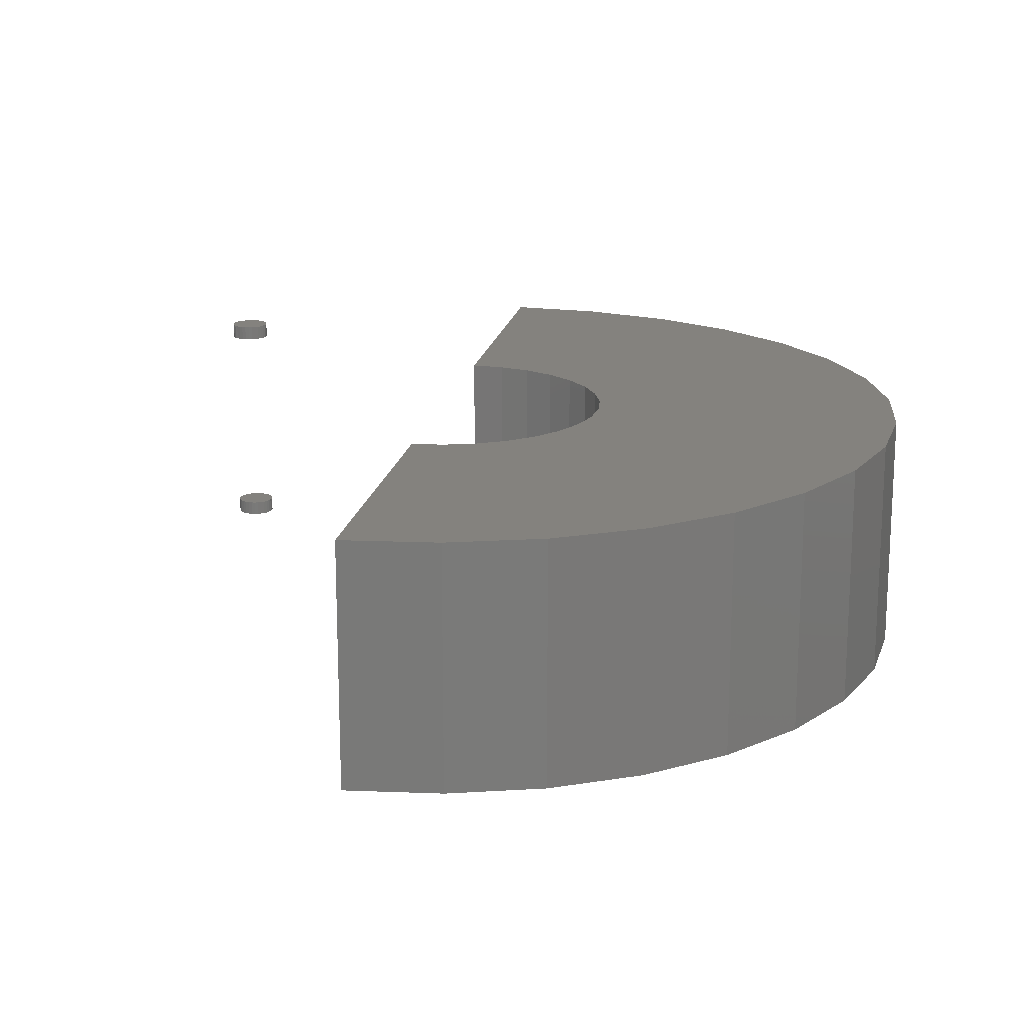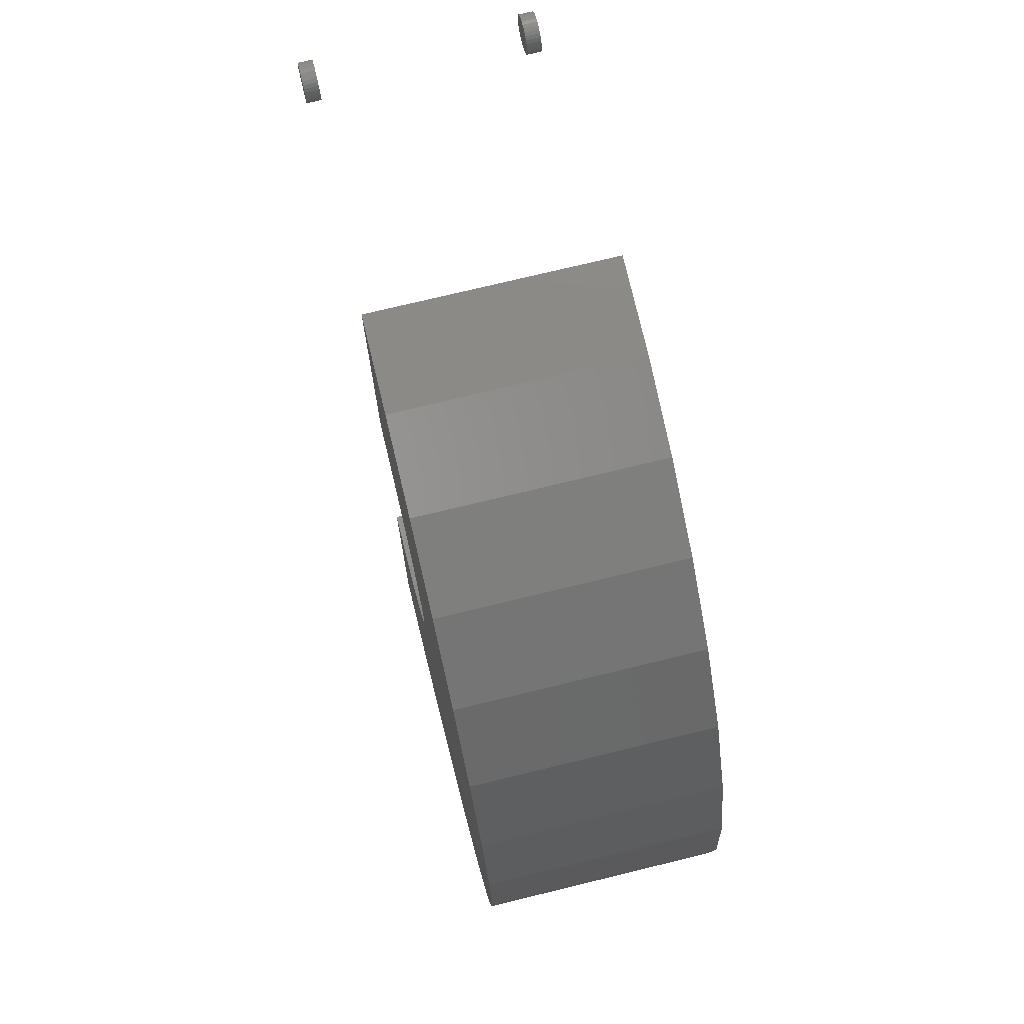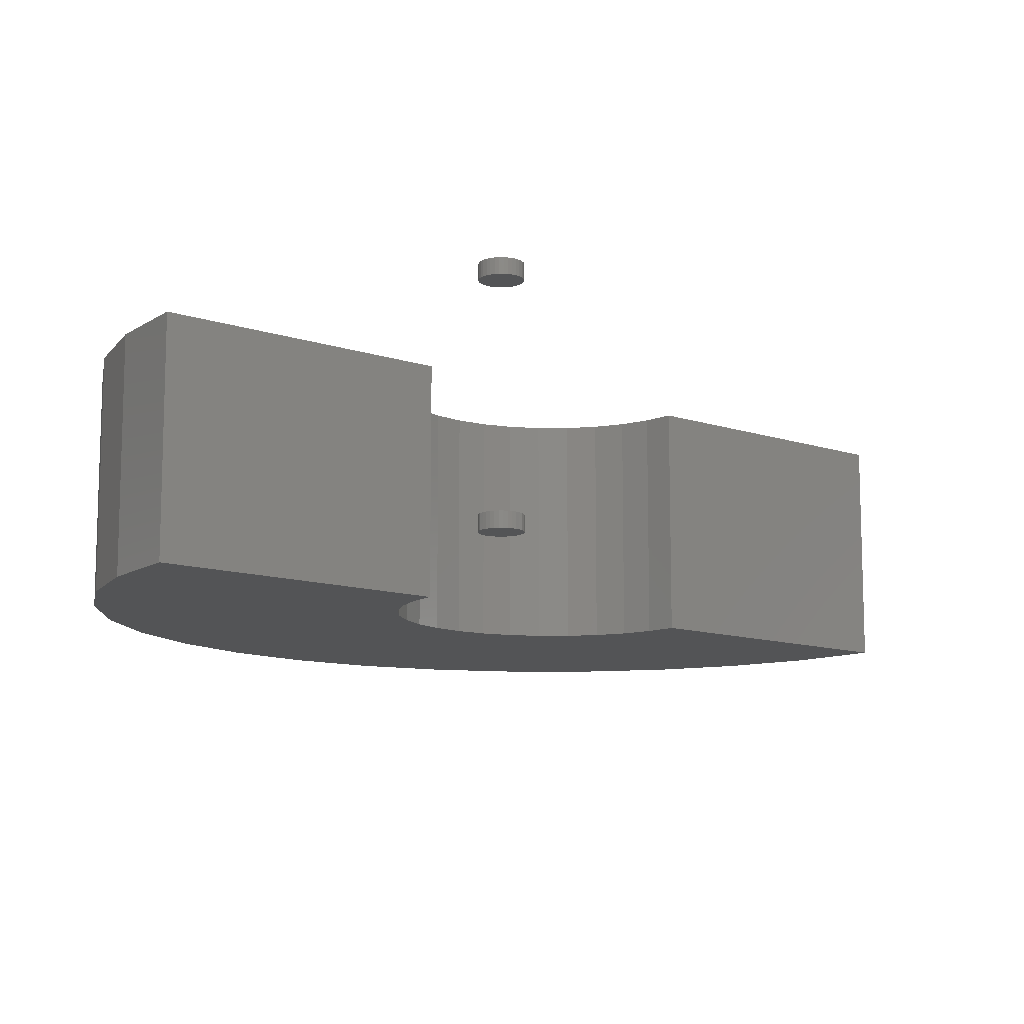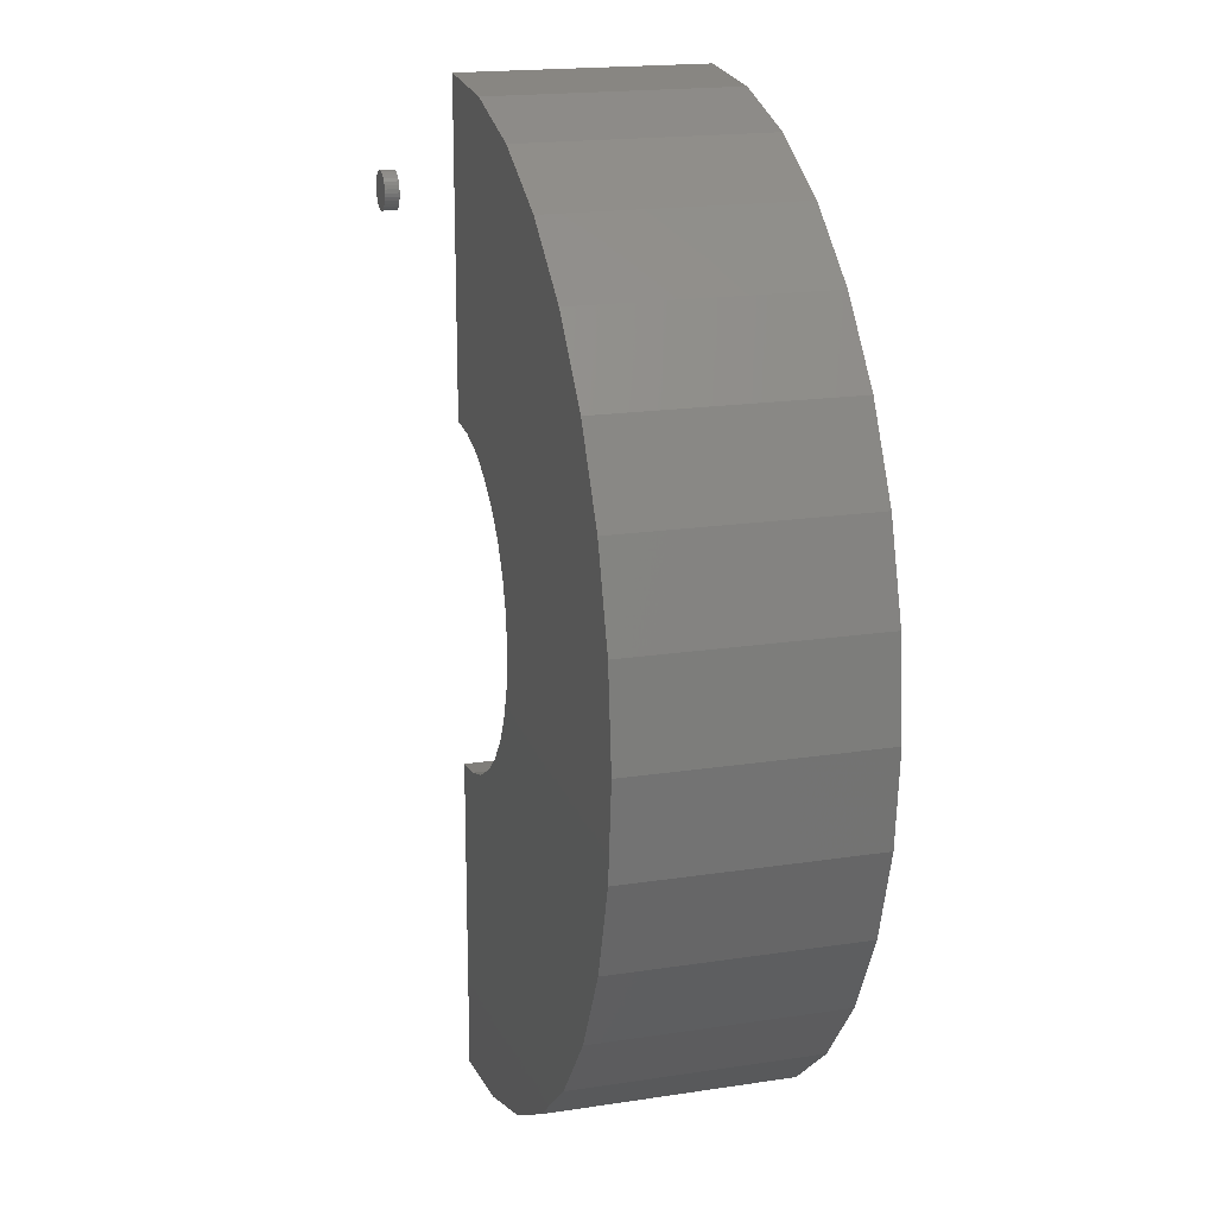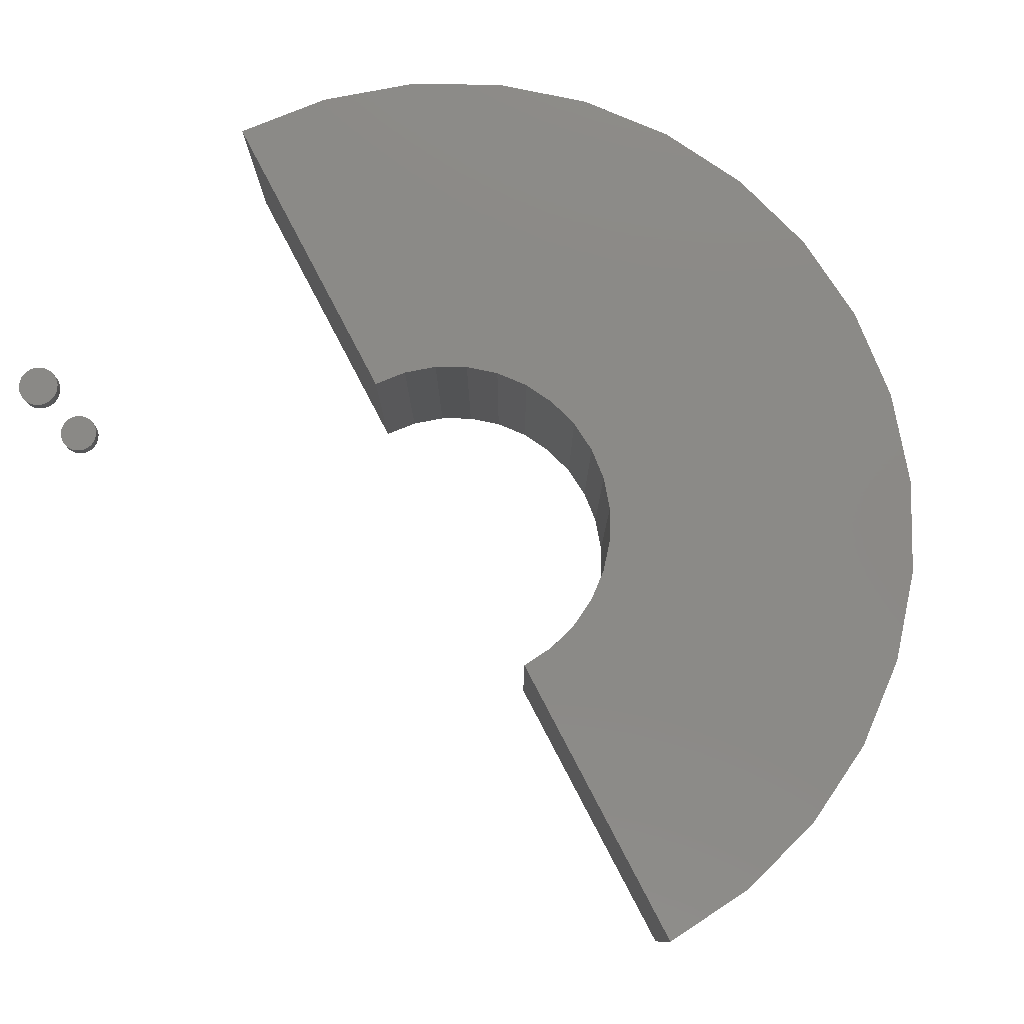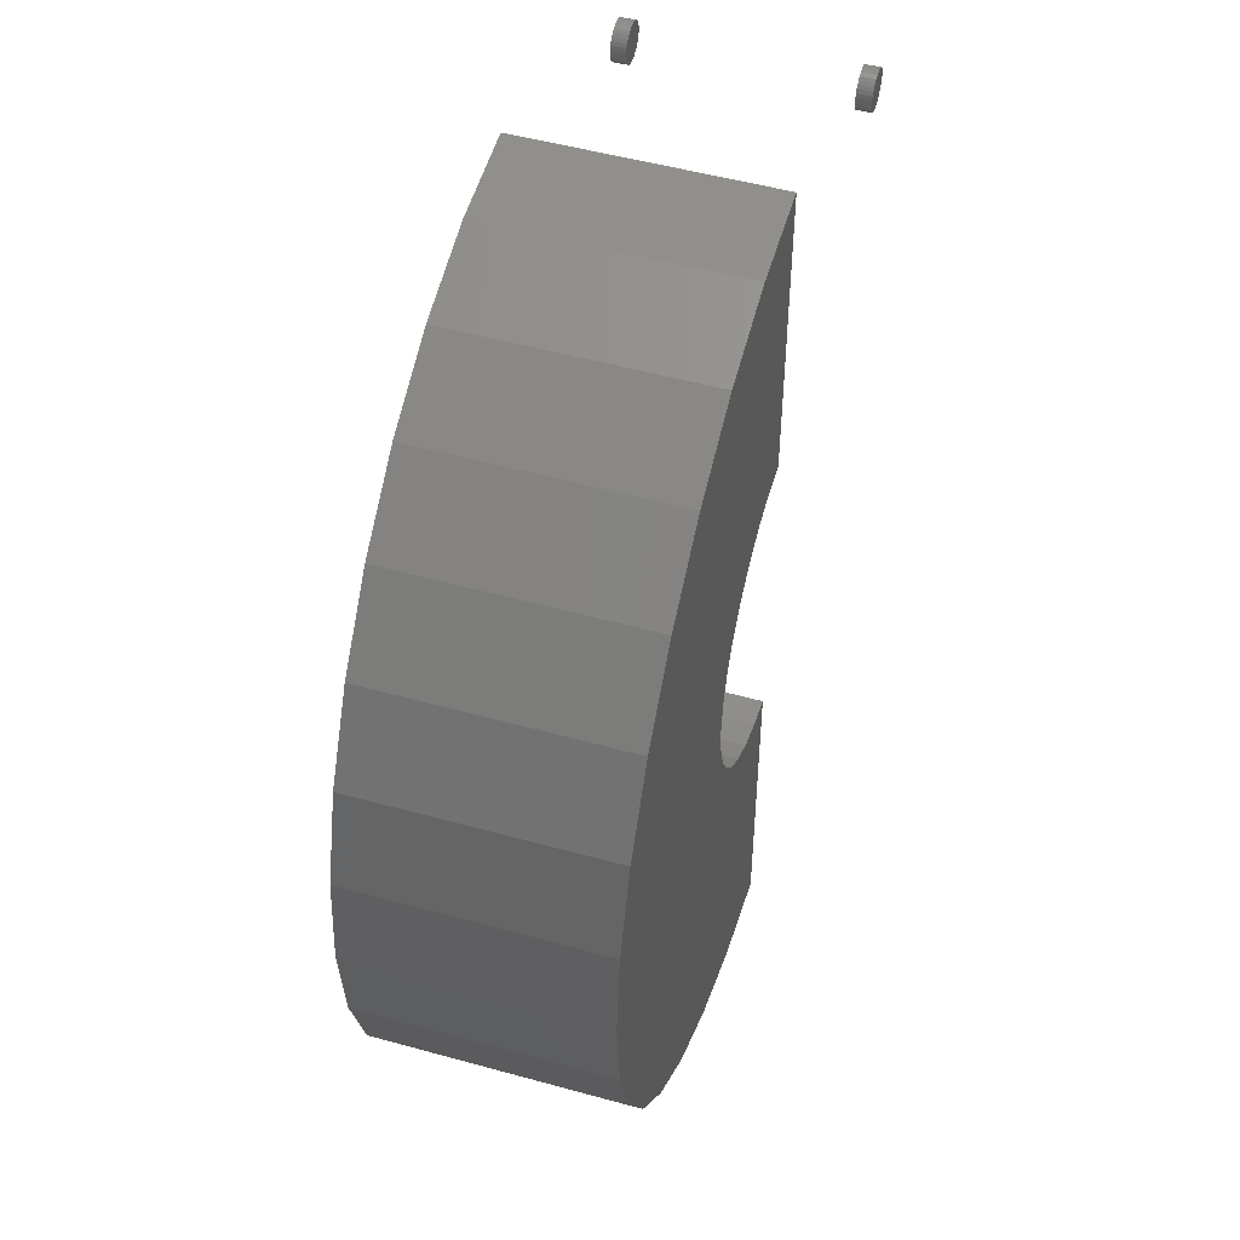
<metadata>
{"format":"stl","ext":"stl","renderer":"f3d","projection":"perspective","resolution":1024,"background":"white","views":[{"elev":17.6,"azim":10.0,"up":"+Z"},{"elev":73.7,"azim":76.3,"up":"+Y"},{"elev":-11.4,"azim":-129.3,"up":"+Z"},{"elev":18.0,"azim":73.2,"up":"+Y"},{"elev":79.4,"azim":-27.7,"up":"+Z"},{"elev":51.0,"azim":106.8,"up":"+Y"}]}
</metadata>
<code>
# stl→obj: 196 verts, 380 faces
v 0.75 0.25 0.125
v 0.5802 0.2832 0.125
v 0.5852 0.2669 0.125
v 0.7452 0.2012 0.125
v 0.5852 0.2331 0.125
v 0.5802 0.2168 0.125
v 0.5722 0.2018 0.125
v 0.5 0.3368 0.125
v 0.5169 0.3352 0.125
v 0.731 0.3457 0.125
v 0.7079 0.3889 0.125
v 0.6768 0.4268 0.125
v 0.6389 0.4579 0.125
v 0.5957 0.481 0.125
v 0.5488 0.4952 0.125
v 0.5 0.5 0.125
v 0.5332 0.3302 0.125
v 0.5482 0.3222 0.125
v 0.5614 0.3114 0.125
v 0.7452 0.2988 0.125
v 0.731 0.1543 0.125
v 0.5614 0.1886 0.125
v 0.5482 0.1778 0.125
v 0.5332 0.1698 0.125
v 0.5169 0.1648 0.125
v 0.5 0.1632 0.125
v 0.5 0 0.125
v 0.5488 0.004804 0.125
v 0.5957 0.01903 0.125
v 0.6389 0.04213 0.125
v 0.6768 0.07322 0.125
v 0.7079 0.1111 0.125
v 0.5722 0.2982 0.125
v 0.5868 0.25 0.125
v 0.5852 0.2669 0
v 0.5802 0.2832 0
v 0.75 0.25 0
v 0.5802 0.2168 0
v 0.5852 0.2331 0
v 0.7452 0.2012 0
v 0.5722 0.2018 0
v 0.5 0.3368 0
v 0.5 0.5 0
v 0.5488 0.4952 0
v 0.5957 0.481 0
v 0.6389 0.4579 0
v 0.6768 0.4268 0
v 0.7079 0.3889 0
v 0.731 0.3457 0
v 0.5169 0.3352 0
v 0.7452 0.2988 0
v 0.5614 0.3114 0
v 0.5482 0.3222 0
v 0.5332 0.3302 0
v 0.731 0.1543 0
v 0.5 0.1632 0
v 0.5169 0.1648 0
v 0.5332 0.1698 0
v 0.5482 0.1778 0
v 0.5614 0.1886 0
v 0.7079 0.1111 0
v 0.6768 0.07322 0
v 0.6389 0.04213 0
v 0.5957 0.01903 0
v 0.5488 0.004804 0
v 0.5 0 0
v 0.5722 0.2982 0
v 0.5868 0.25 0
v 0.3263 0.4211 0.1172
v 0.3263 0.4211 0.125
v 0.3265 0.4231 0.1172
v 0.3265 0.4231 0.125
v 0.3271 0.4251 0.1172
v 0.3271 0.4251 0.125
v 0.3281 0.4269 0.1172
v 0.3281 0.4269 0.125
v 0.3294 0.4285 0.1172
v 0.3294 0.4285 0.125
v 0.331 0.4298 0.1172
v 0.331 0.4298 0.125
v 0.3328 0.4308 0.1172
v 0.3328 0.4308 0.125
v 0.3348 0.4314 0.1172
v 0.3348 0.4314 0.125
v 0.3368 0.4316 0.1172
v 0.3368 0.4316 0.125
v 0.3389 0.4314 0.1172
v 0.3389 0.4314 0.125
v 0.3409 0.4308 0.1172
v 0.3409 0.4308 0.125
v 0.3427 0.4298 0.1172
v 0.3427 0.4298 0.125
v 0.3443 0.4285 0.1172
v 0.3443 0.4285 0.125
v 0.3456 0.4269 0.1172
v 0.3456 0.4269 0.125
v 0.3466 0.4251 0.1172
v 0.3466 0.4251 0.125
v 0.3472 0.4231 0.1172
v 0.3472 0.4231 0.125
v 0.3474 0.4211 0.1172
v 0.3474 0.4211 0.125
v 0.3263 0.4211 0
v 0.3263 0.4211 0.007812
v 0.3265 0.4231 0
v 0.3265 0.4231 0.007812
v 0.3271 0.4251 0
v 0.3271 0.4251 0.007812
v 0.3281 0.4269 0
v 0.3281 0.4269 0.007812
v 0.3294 0.4285 0
v 0.3294 0.4285 0.007812
v 0.331 0.4298 0
v 0.331 0.4298 0.007812
v 0.3328 0.4308 0
v 0.3328 0.4308 0.007812
v 0.3348 0.4314 0
v 0.3348 0.4314 0.007812
v 0.3368 0.4316 0
v 0.3368 0.4316 0.007812
v 0.3389 0.4314 0
v 0.3389 0.4314 0.007812
v 0.3409 0.4308 0
v 0.3409 0.4308 0.007812
v 0.3427 0.4298 0
v 0.3427 0.4298 0.007812
v 0.3443 0.4285 0
v 0.3443 0.4285 0.007812
v 0.3456 0.4269 0
v 0.3456 0.4269 0.007812
v 0.3466 0.4251 0
v 0.3466 0.4251 0.007812
v 0.3472 0.4231 0
v 0.3472 0.4231 0.007812
v 0.3474 0.4211 0
v 0.3474 0.4211 0.007812
v 0.3472 0.419 0.1172
v 0.3472 0.419 0.125
v 0.3466 0.417 0.1172
v 0.3466 0.417 0.125
v 0.3456 0.4152 0.1172
v 0.3456 0.4152 0.125
v 0.3443 0.4136 0.1172
v 0.3443 0.4136 0.125
v 0.3427 0.4123 0.1172
v 0.3427 0.4123 0.125
v 0.3409 0.4113 0.1172
v 0.3409 0.4113 0.125
v 0.3389 0.4107 0.1172
v 0.3389 0.4107 0.125
v 0.3368 0.4105 0.1172
v 0.3368 0.4105 0.125
v 0.3348 0.4107 0.1172
v 0.3348 0.4107 0.125
v 0.3328 0.4113 0.1172
v 0.3328 0.4113 0.125
v 0.331 0.4123 0.1172
v 0.331 0.4123 0.125
v 0.3294 0.4136 0.1172
v 0.3294 0.4136 0.125
v 0.3281 0.4152 0.1172
v 0.3281 0.4152 0.125
v 0.3271 0.417 0.1172
v 0.3271 0.417 0.125
v 0.3265 0.419 0.1172
v 0.3265 0.419 0.125
v 0.3472 0.419 0
v 0.3472 0.419 0.007812
v 0.3466 0.417 0
v 0.3466 0.417 0.007812
v 0.3456 0.4152 0
v 0.3456 0.4152 0.007812
v 0.3443 0.4136 0
v 0.3443 0.4136 0.007812
v 0.3427 0.4123 0
v 0.3427 0.4123 0.007812
v 0.3409 0.4113 0
v 0.3409 0.4113 0.007812
v 0.3389 0.4107 0
v 0.3389 0.4107 0.007812
v 0.3368 0.4105 0
v 0.3368 0.4105 0.007812
v 0.3348 0.4107 0
v 0.3348 0.4107 0.007812
v 0.3328 0.4113 0
v 0.3328 0.4113 0.007812
v 0.331 0.4123 0
v 0.331 0.4123 0.007812
v 0.3294 0.4136 0
v 0.3294 0.4136 0.007812
v 0.3281 0.4152 0
v 0.3281 0.4152 0.007812
v 0.3271 0.417 0
v 0.3271 0.417 0.007812
v 0.3265 0.419 0
v 0.3265 0.419 0.007812
f 1 2 3
f 4 5 6
f 4 6 7
f 8 9 10
f 8 10 11
f 8 11 12
f 8 12 13
f 8 13 14
f 8 14 15
f 8 15 16
f 10 9 17
f 10 17 18
f 10 18 19
f 10 19 20
f 21 4 7
f 21 7 22
f 21 22 23
f 21 23 24
f 21 24 25
f 21 25 26
f 26 27 28
f 26 28 29
f 26 29 30
f 26 30 31
f 26 31 32
f 26 32 21
f 2 1 33
f 33 1 20
f 33 20 19
f 5 4 34
f 34 4 1
f 34 1 3
f 35 36 37
f 38 39 40
f 41 38 40
f 42 43 44
f 42 44 45
f 42 45 46
f 42 46 47
f 42 47 48
f 42 48 49
f 42 49 50
f 49 51 52
f 49 52 53
f 49 53 54
f 49 54 50
f 55 56 57
f 55 57 58
f 55 58 59
f 55 59 60
f 55 60 41
f 55 41 40
f 56 55 61
f 56 61 62
f 56 62 63
f 56 63 64
f 56 64 65
f 56 65 66
f 52 51 67
f 67 51 37
f 67 37 36
f 35 37 68
f 68 37 40
f 68 40 39
f 26 56 27
f 27 56 66
f 68 3 35
f 35 3 2
f 35 2 36
f 36 2 33
f 36 33 67
f 67 33 19
f 67 19 52
f 52 19 18
f 52 18 53
f 53 18 17
f 53 17 54
f 54 17 9
f 54 9 50
f 50 9 8
f 50 8 42
f 3 68 34
f 34 68 39
f 34 39 5
f 5 39 38
f 5 38 6
f 6 38 41
f 6 41 7
f 7 41 60
f 7 60 22
f 22 60 59
f 22 59 23
f 23 59 58
f 23 58 24
f 24 58 57
f 24 57 25
f 25 57 56
f 25 56 26
f 16 43 8
f 8 43 42
f 43 16 44
f 44 16 15
f 44 15 45
f 45 15 14
f 45 14 46
f 46 14 13
f 46 13 47
f 47 13 12
f 47 12 48
f 48 12 11
f 48 11 49
f 49 11 10
f 49 10 51
f 51 10 20
f 51 20 37
f 37 20 1
f 37 1 40
f 40 1 4
f 40 4 55
f 55 4 21
f 55 21 61
f 61 21 32
f 61 32 62
f 62 32 31
f 62 31 63
f 63 31 30
f 63 30 64
f 64 30 29
f 64 29 65
f 65 29 28
f 65 28 66
f 66 28 27
f 69 70 71
f 71 70 72
f 71 72 73
f 73 72 74
f 73 74 75
f 75 74 76
f 75 76 77
f 77 76 78
f 77 78 79
f 79 78 80
f 79 80 81
f 81 80 82
f 81 82 83
f 83 82 84
f 83 84 85
f 85 84 86
f 85 86 87
f 87 86 88
f 87 88 89
f 89 88 90
f 89 90 91
f 91 90 92
f 91 92 93
f 93 92 94
f 93 94 95
f 95 94 96
f 95 96 97
f 97 96 98
f 97 98 99
f 99 98 100
f 99 100 101
f 101 100 102
f 103 104 105
f 105 104 106
f 105 106 107
f 107 106 108
f 107 108 109
f 109 108 110
f 109 110 111
f 111 110 112
f 111 112 113
f 113 112 114
f 113 114 115
f 115 114 116
f 115 116 117
f 117 116 118
f 117 118 119
f 119 118 120
f 119 120 121
f 121 120 122
f 121 122 123
f 123 122 124
f 123 124 125
f 125 124 126
f 125 126 127
f 127 126 128
f 127 128 129
f 129 128 130
f 129 130 131
f 131 130 132
f 131 132 133
f 133 132 134
f 133 134 135
f 135 134 136
f 101 102 137
f 137 102 138
f 137 138 139
f 139 138 140
f 139 140 141
f 141 140 142
f 141 142 143
f 143 142 144
f 143 144 145
f 145 144 146
f 145 146 147
f 147 146 148
f 147 148 149
f 149 148 150
f 149 150 151
f 151 150 152
f 151 152 153
f 153 152 154
f 153 154 155
f 155 154 156
f 155 156 157
f 157 156 158
f 157 158 159
f 159 158 160
f 159 160 161
f 161 160 162
f 161 162 163
f 163 162 164
f 163 164 165
f 165 164 166
f 165 166 69
f 69 166 70
f 135 136 167
f 167 136 168
f 167 168 169
f 169 168 170
f 169 170 171
f 171 170 172
f 171 172 173
f 173 172 174
f 173 174 175
f 175 174 176
f 175 176 177
f 177 176 178
f 177 178 179
f 179 178 180
f 179 180 181
f 181 180 182
f 181 182 183
f 183 182 184
f 183 184 185
f 185 184 186
f 185 186 187
f 187 186 188
f 187 188 189
f 189 188 190
f 189 190 191
f 191 190 192
f 191 192 193
f 193 192 194
f 193 194 195
f 195 194 196
f 195 196 103
f 103 196 104
f 110 108 130
f 130 108 132
f 170 192 172
f 192 190 172
f 172 190 174
f 190 188 174
f 174 188 186
f 128 126 124
f 128 124 122
f 128 122 120
f 128 120 118
f 128 118 116
f 128 116 114
f 128 114 112
f 128 112 110
f 128 110 130
f 176 174 186
f 176 186 184
f 176 184 182
f 176 182 180
f 176 180 178
f 132 108 134
f 134 108 106
f 134 106 136
f 136 106 104
f 136 104 168
f 168 104 196
f 168 196 170
f 170 196 194
f 170 194 192
f 95 73 75
f 97 73 95
f 141 161 139
f 141 159 161
f 143 159 141
f 143 157 159
f 155 157 143
f 93 95 75
f 93 75 77
f 93 77 79
f 93 79 81
f 93 81 83
f 93 83 85
f 93 85 87
f 93 87 89
f 93 89 91
f 145 147 149
f 145 149 151
f 145 151 153
f 145 153 155
f 145 155 143
f 161 163 139
f 139 163 165
f 139 165 137
f 137 165 69
f 137 69 101
f 101 69 71
f 101 71 99
f 99 71 73
f 99 73 97
f 76 74 96
f 96 74 98
f 140 162 142
f 162 160 142
f 142 160 144
f 160 158 144
f 144 158 156
f 94 92 90
f 94 90 88
f 94 88 86
f 94 86 84
f 94 84 82
f 94 82 80
f 94 80 78
f 94 78 76
f 94 76 96
f 146 144 156
f 146 156 154
f 146 154 152
f 146 152 150
f 146 150 148
f 98 74 100
f 100 74 72
f 100 72 102
f 102 72 70
f 102 70 138
f 138 70 166
f 138 166 140
f 140 166 164
f 140 164 162
f 129 107 109
f 131 107 129
f 171 191 169
f 171 189 191
f 173 189 171
f 173 187 189
f 185 187 173
f 127 129 109
f 127 109 111
f 127 111 113
f 127 113 115
f 127 115 117
f 127 117 119
f 127 119 121
f 127 121 123
f 127 123 125
f 175 177 179
f 175 179 181
f 175 181 183
f 175 183 185
f 175 185 173
f 191 193 169
f 169 193 195
f 169 195 167
f 167 195 103
f 167 103 135
f 135 103 105
f 135 105 133
f 133 105 107
f 133 107 131

</code>
